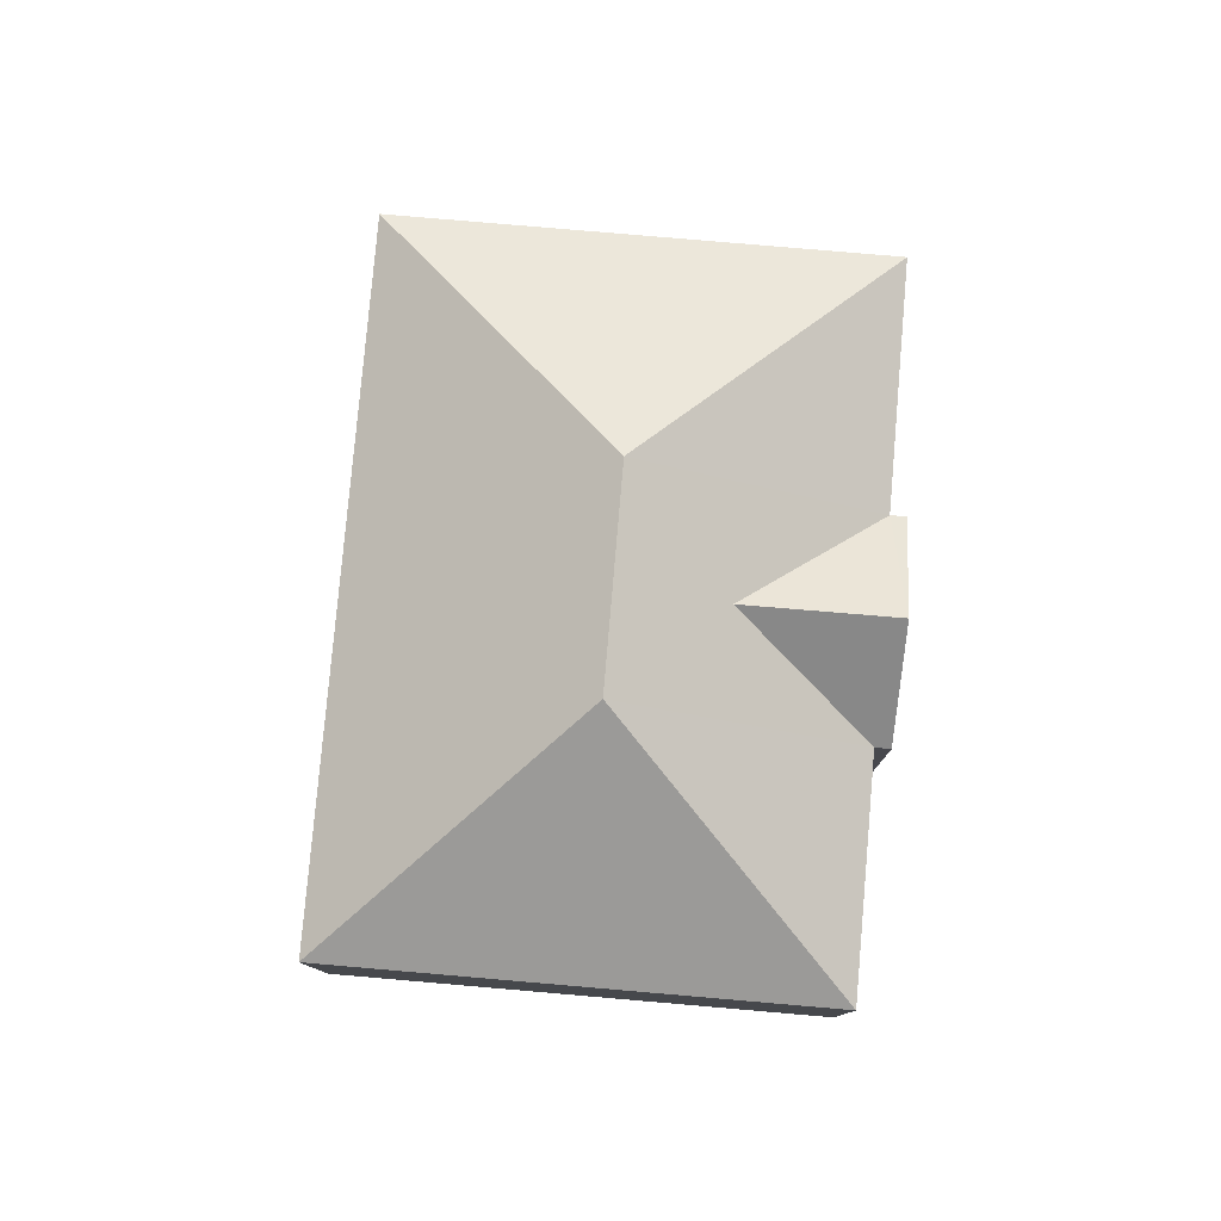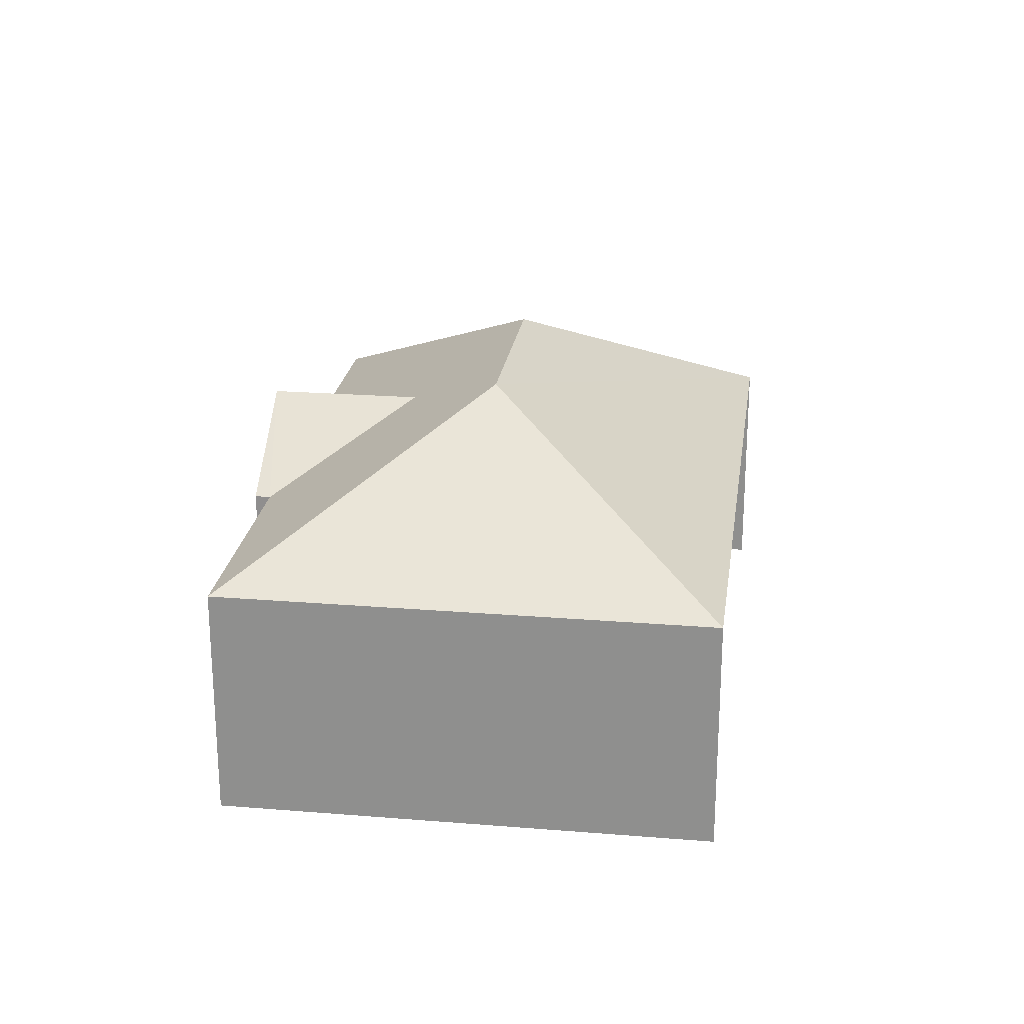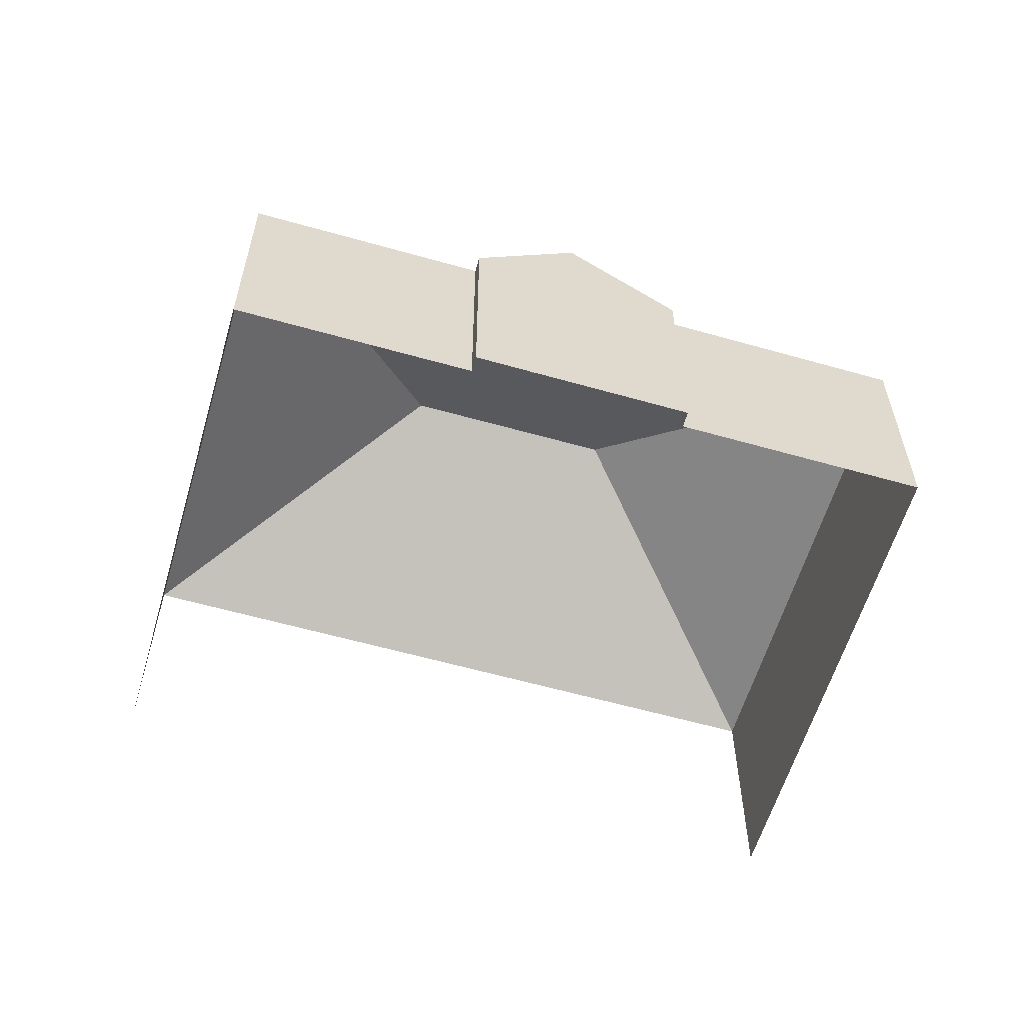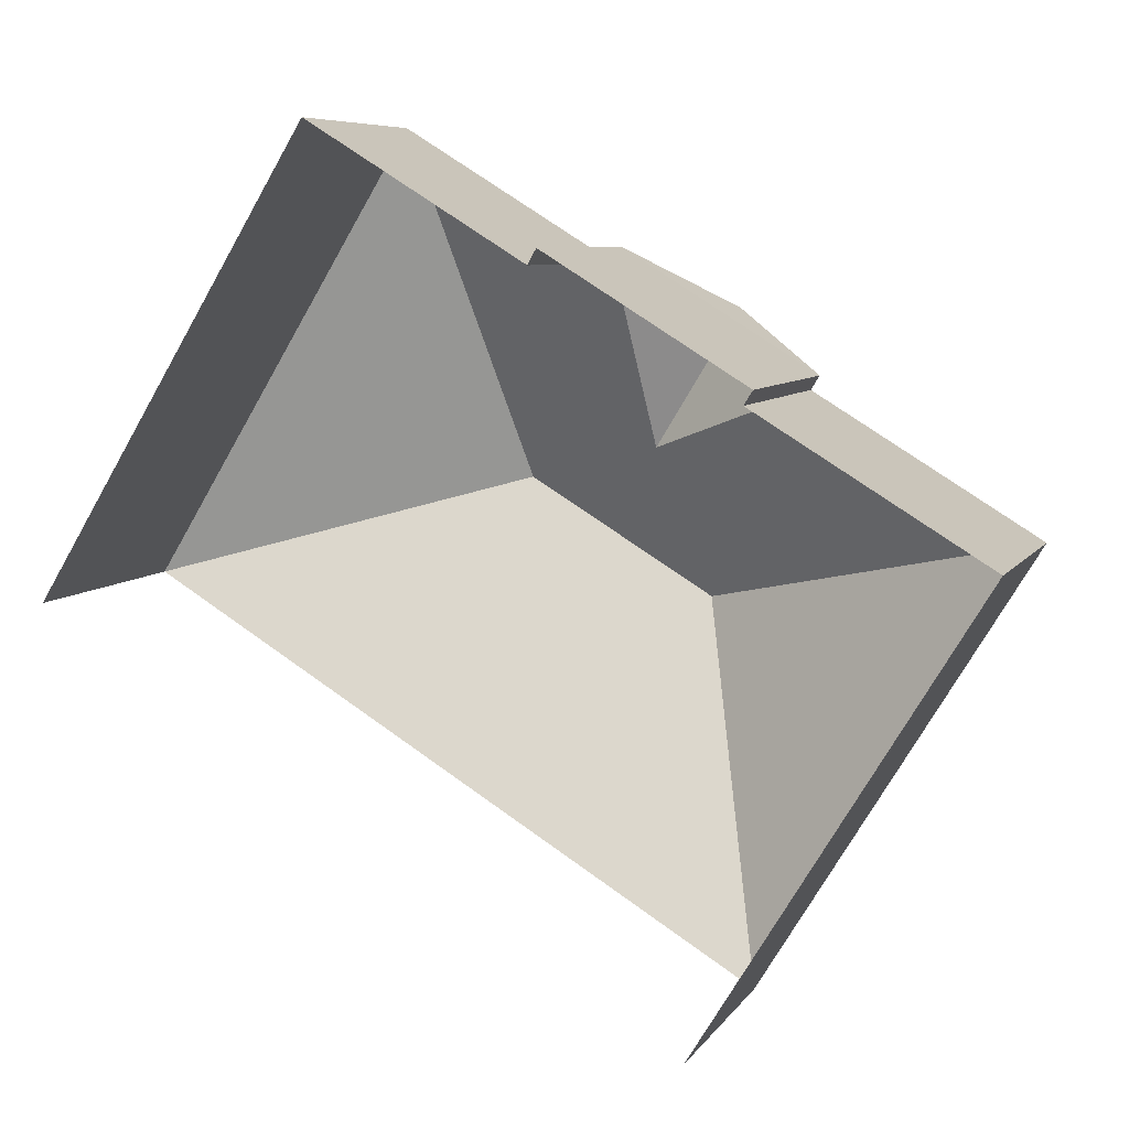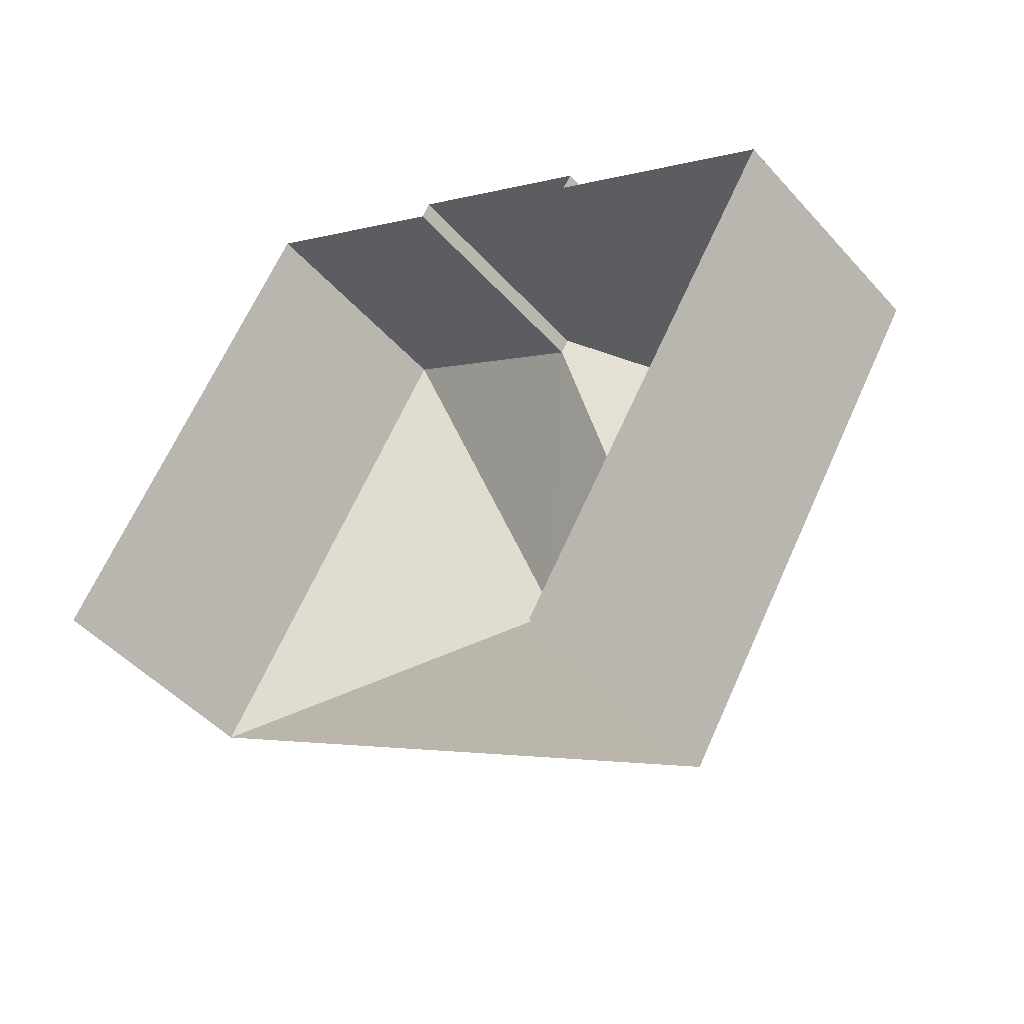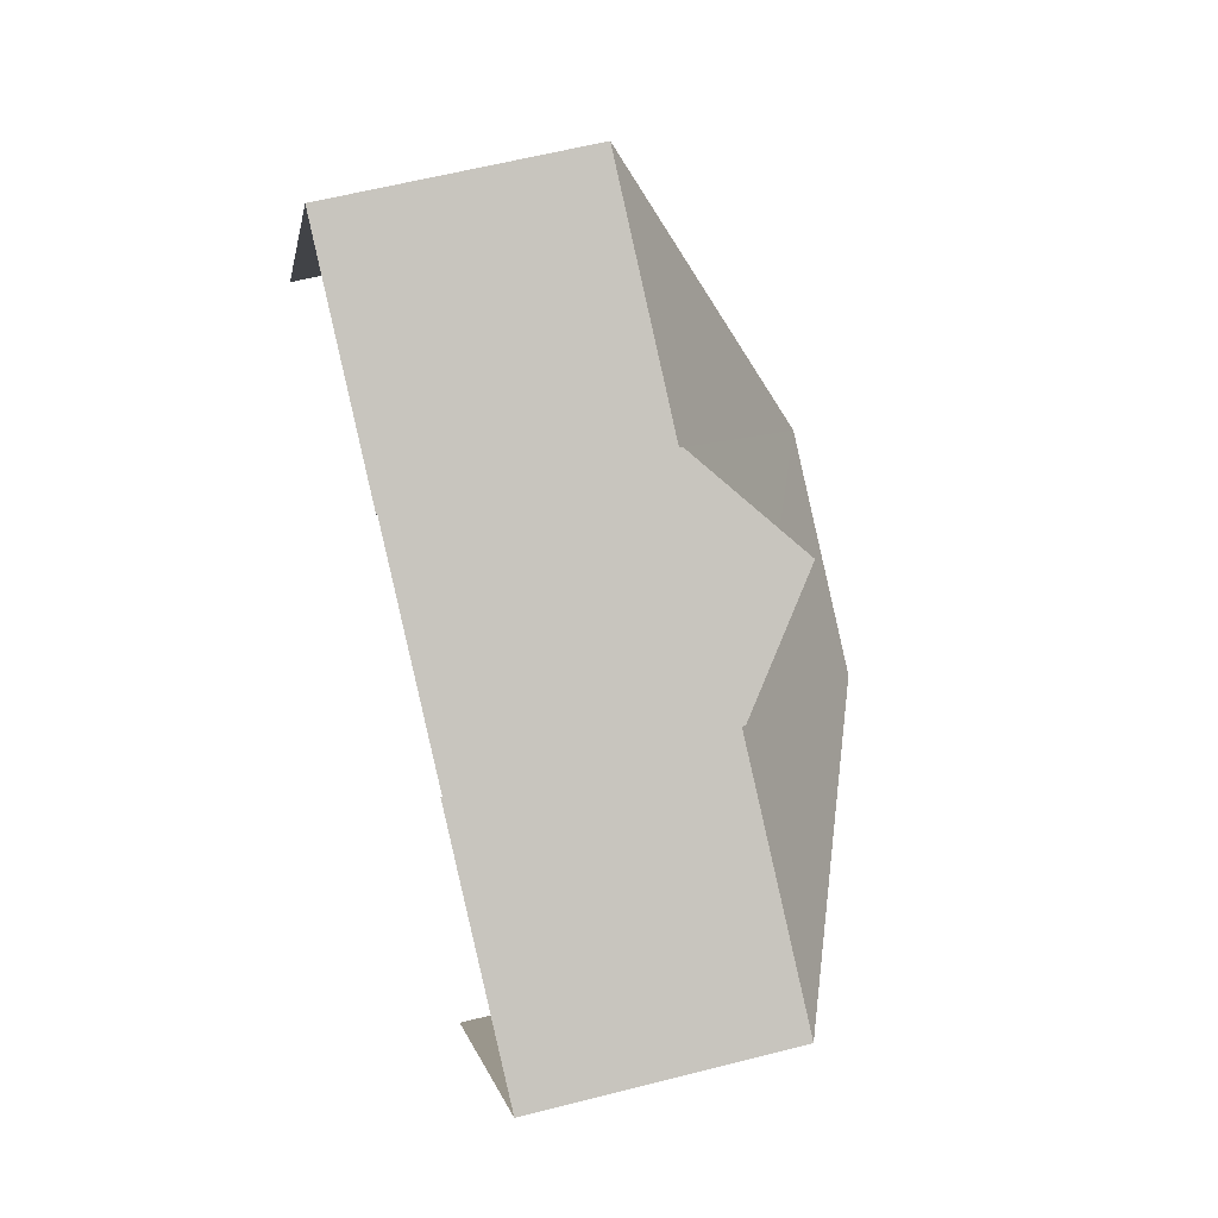
<metadata>
{"format":"obj","ext":"obj","renderer":"f3d","projection":"perspective","resolution":1024,"background":"white","views":[{"elev":79.5,"azim":126.3,"up":"+Z"},{"elev":23.4,"azim":-50.7,"up":"+Z"},{"elev":-59.2,"azim":-164.9,"up":"+Z"},{"elev":7.1,"azim":-161.3,"up":"+Y"},{"elev":-46.8,"azim":-141.0,"up":"+Y"},{"elev":59.4,"azim":-105.0,"up":"+Y"}]}
</metadata>
<code>
v -2.253e+05 -1.283e+05 12.6
v -2.253e+05 -1.283e+05 12.6
v -2.253e+05 -1.283e+05 12.6
v -2.253e+05 -1.283e+05 12.6
v -2.253e+05 -1.283e+05 12.6
v -2.253e+05 -1.283e+05 12.6
v -2.253e+05 -1.283e+05 12.6
v -2.253e+05 -1.283e+05 12.6
v -2.253e+05 -1.283e+05 20.72
v -2.253e+05 -1.283e+05 17.66
v -2.253e+05 -1.283e+05 20.72
v -2.253e+05 -1.283e+05 17.66
v -2.253e+05 -1.283e+05 19.39
v -2.253e+05 -1.283e+05 17.66
v -2.253e+05 -1.283e+05 17.66
v -2.253e+05 -1.283e+05 17.66
v -2.253e+05 -1.283e+05 17.66
v -2.253e+05 -1.283e+05 17.66
v -2.253e+05 -1.283e+05 19.39
v -2.253e+05 -1.283e+05 17.66
f 1 2 3
f 4 1 5
f 2 6 3
f 5 3 7
f 7 3 8
f 1 3 5
f 10 2 1
f 10 12 2
f 9 10 11
f 9 12 10
f 13 14 9
f 11 15 13
f 16 15 11
f 14 17 9
f 11 13 9
f 16 11 10
f 12 9 17
f 15 18 19
f 13 15 19
f 19 20 14
f 13 19 14
f 17 3 6
f 17 14 3
f 7 8 18
f 18 20 19
f 18 8 20
f 3 14 20
f 8 3 20
f 10 1 4
f 16 10 4
f 4 15 16
f 4 5 15
f 15 5 7
f 18 15 7
f 12 6 2
f 12 17 6

</code>
